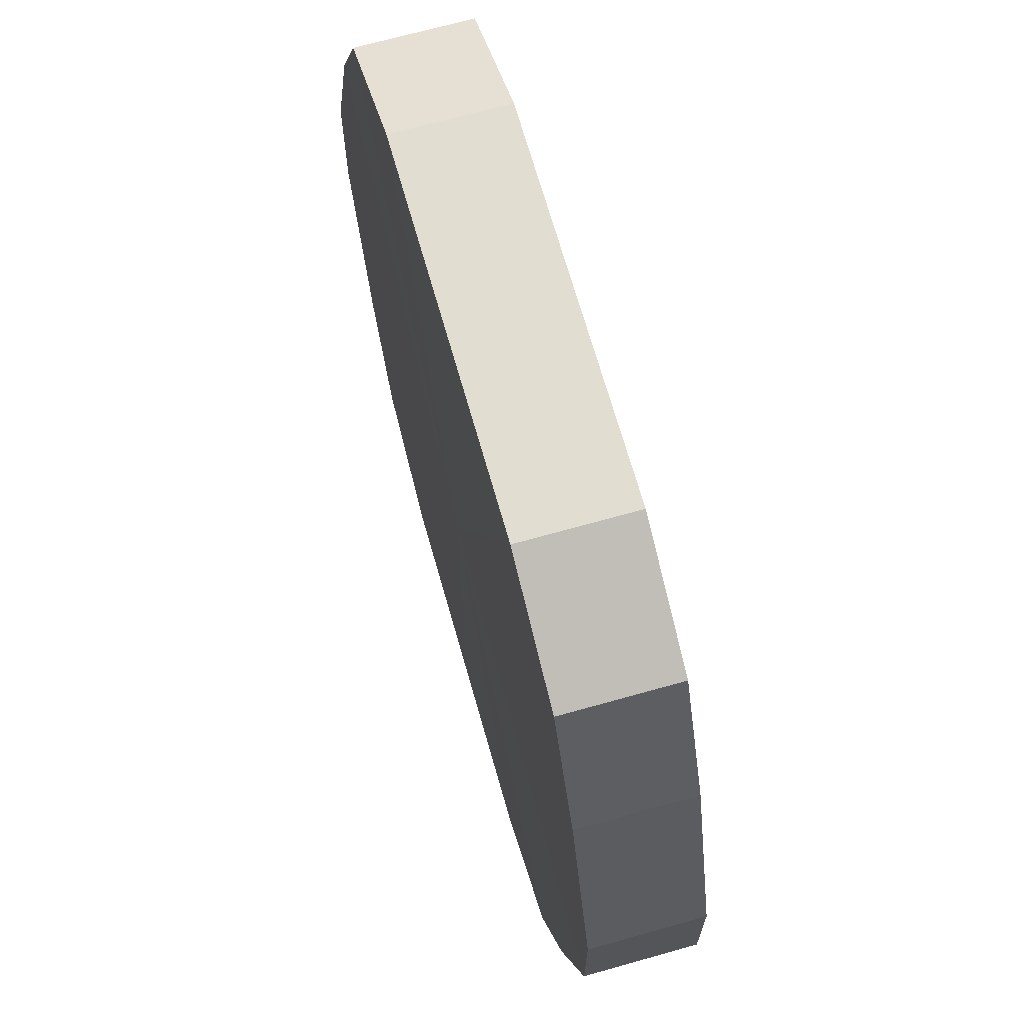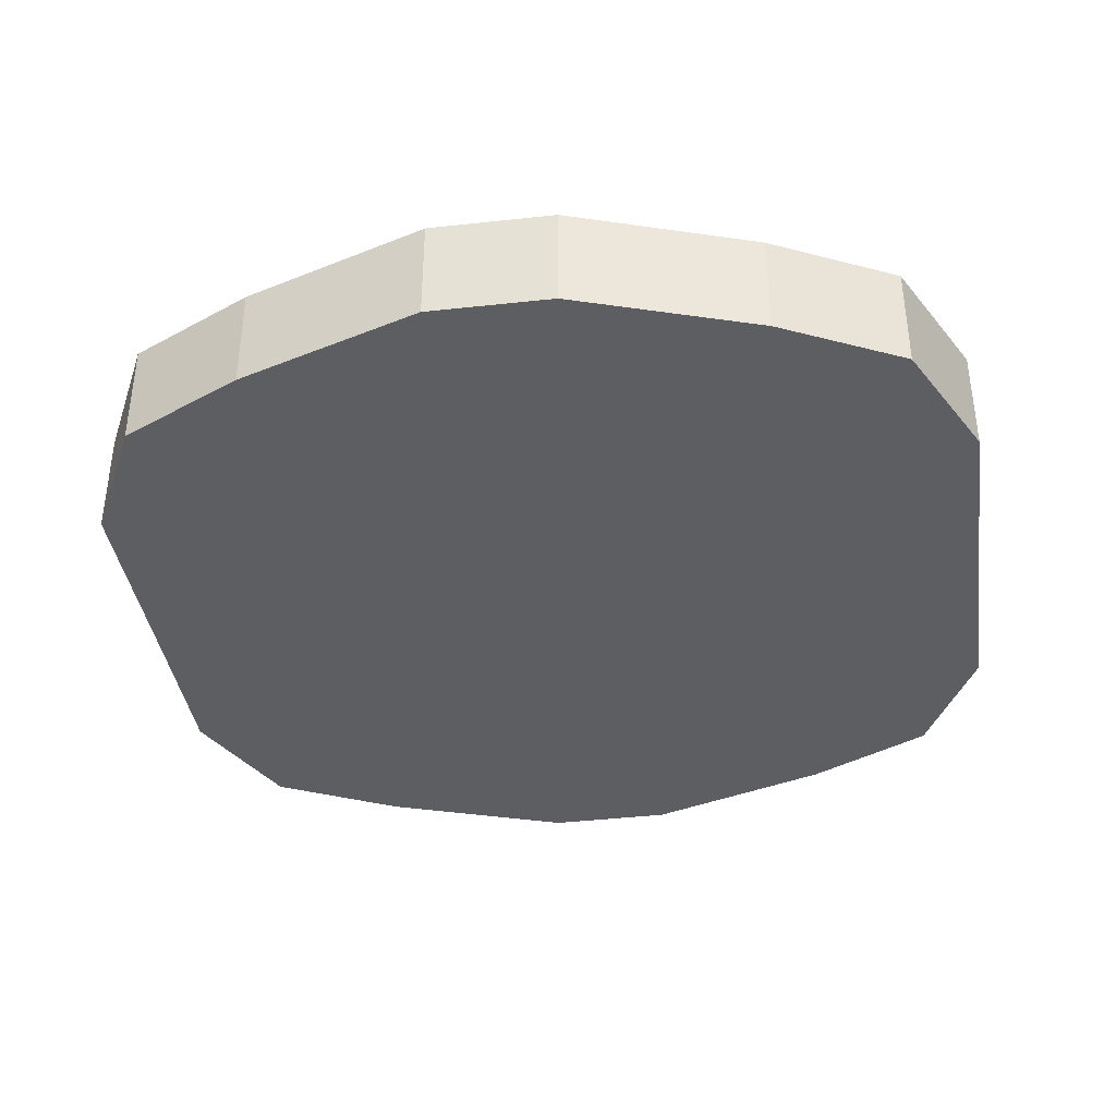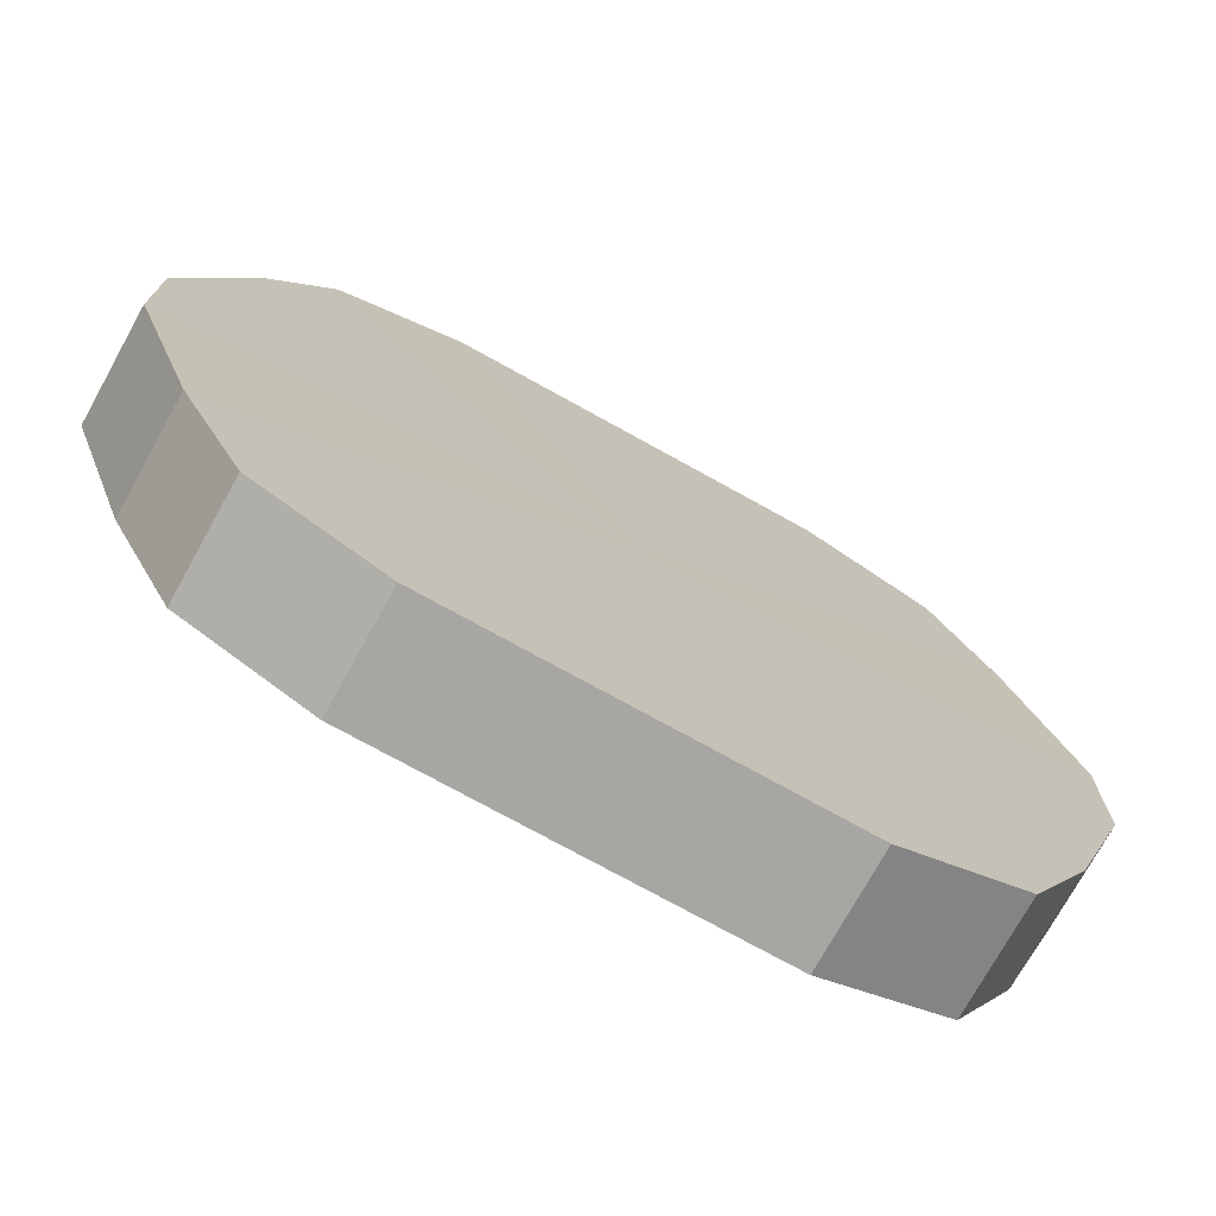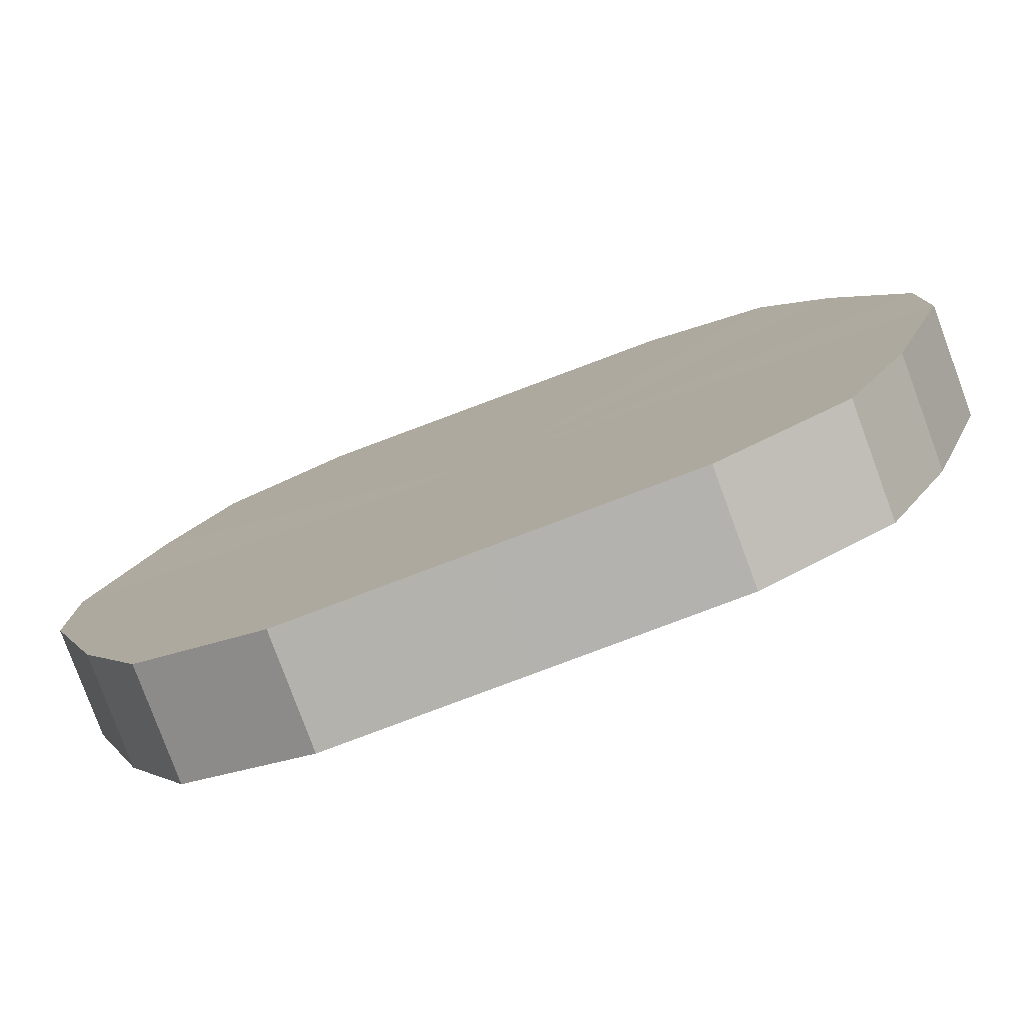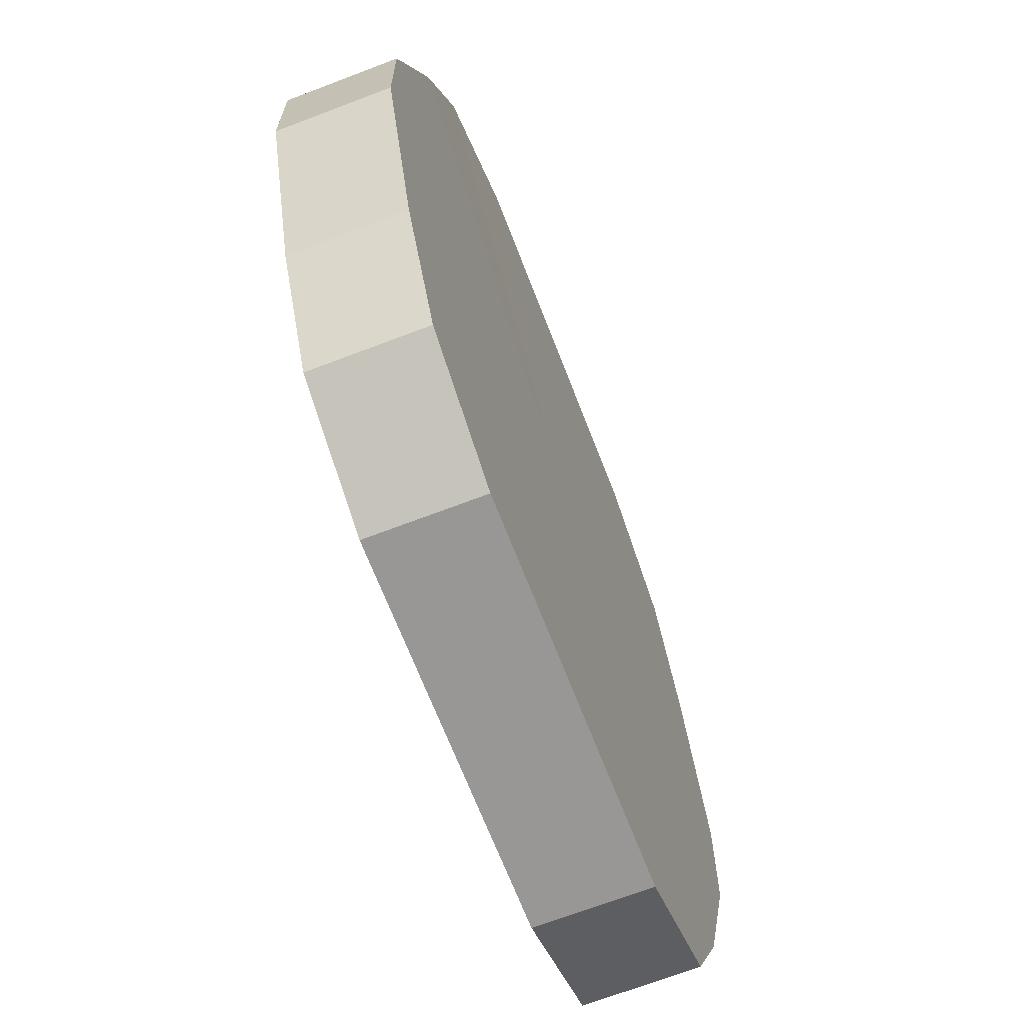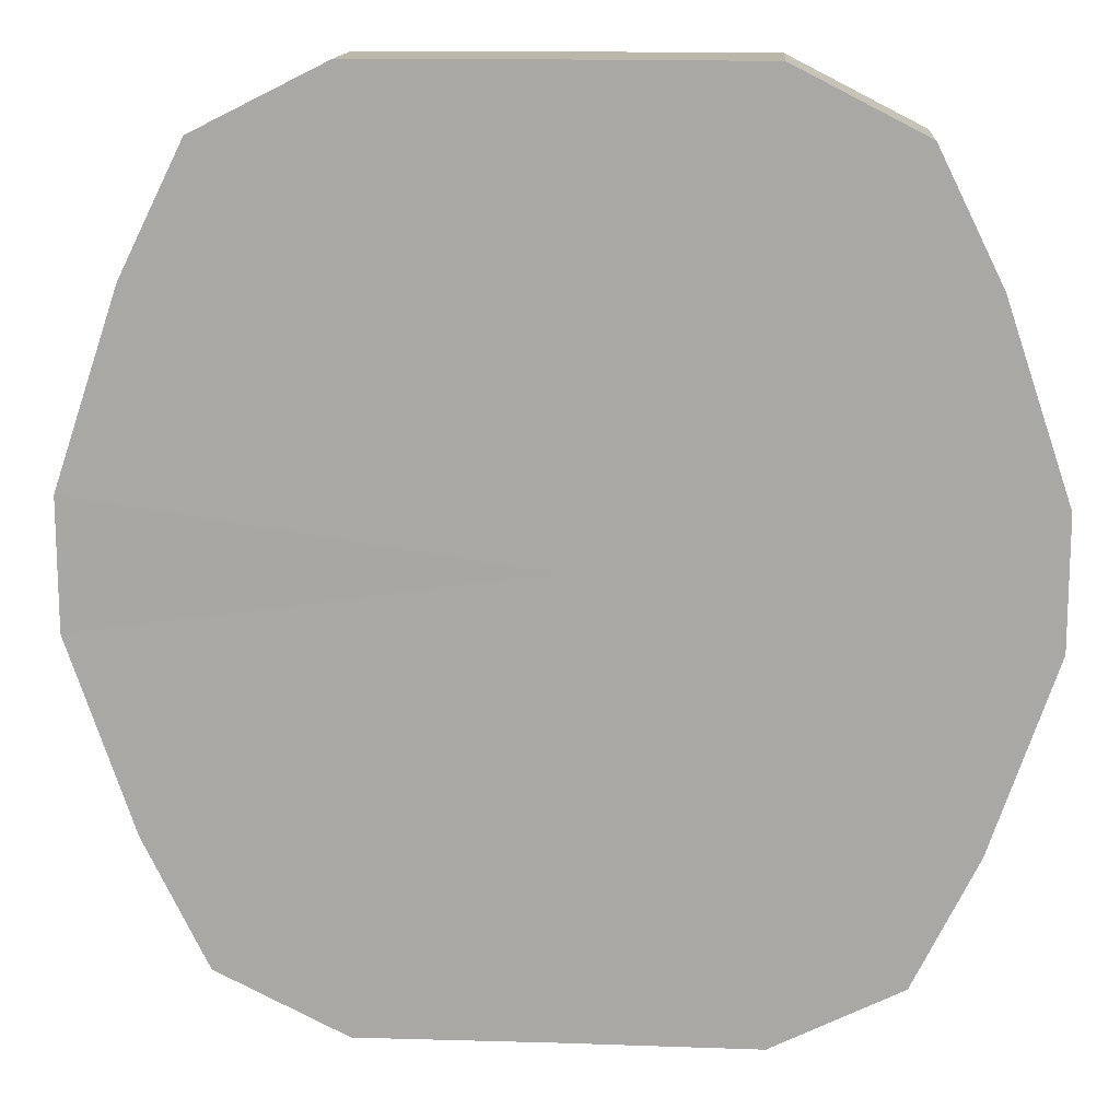
<metadata>
{"format":"obj","ext":"obj","renderer":"f3d","projection":"perspective","resolution":1024,"background":"white","views":[{"elev":68.8,"azim":-105.8,"up":"+Y"},{"elev":-38.5,"azim":98.2,"up":"+Z"},{"elev":-74.5,"azim":151.0,"up":"+Y"},{"elev":-79.7,"azim":20.6,"up":"+Y"},{"elev":-67.8,"azim":-68.9,"up":"+Y"},{"elev":14.3,"azim":4.2,"up":"+Y"}]}
</metadata>
<code>
o 3048
v 2211 1888 8.864
v 2211 1888 8.864
v 2211 1888 8.882
v 2211 1888 8.864
v 2211 1888 8.882
v 2211 1888 8.864
v 2211 1888 8.882
v 2211 1888 8.864
v 2211 1888 8.882
v 2211 1888 8.864
v 2211 1888 8.882
v 2211 1888 8.864
v 2211 1888 8.882
v 2211 1888 8.864
v 2211 1888 8.882
v 2211 1888 8.864
v 2211 1888 8.882
v 2211 1888 8.864
v 2211 1888 8.882
v 2211 1888 8.864
v 2211 1888 8.882
v 2211 1888 8.864
v 2211 1888 8.882
v 2211 1888 8.864
v 2211 1888 8.882
v 2211 1888 8.864
v 2211 1888 8.882
v 2211 1888 8.864
v 2211 1888 8.882
v 2211 1888 8.864
v 2211 1888 8.882
v 2211 1888 8.864
v 2211 1888 8.882
v 2211 1888 8.864
v 2211 1888 8.882
v 2211 1888 8.882
v 2211 1888 8.882
v 2211 1888 8.864
v 2211 1888 8.882
v 2211 1888 8.864
v 2211 1888 8.882
v 2211 1888 8.882
v 2211 1888 8.864
v 2211 1888 8.882
v 2211 1888 8.864
v 2211 1888 8.864
v 2211 1888 8.882
v 2211 1888 8.882
v 2211 1888 8.864
v 2211 1888 8.882
v 2211 1888 8.864
v 2211 1888 8.864
v 2211 1888 8.882
v 2211 1888 8.882
v 2211 1888 8.864
v 2211 1888 8.882
v 2211 1888 8.864
v 2211 1888 8.864
v 2211 1888 8.882
v 2211 1888 8.882
v 2211 1888 8.864
v 2211 1888 8.882
v 2211 1888 8.864
v 2211 1888 8.864
v 2211 1888 8.882
v 2211 1888 8.882
v 2211 1888 8.864
v 2211 1888 8.882
v 2211 1888 8.864
v 2211 1888 8.864
v 2211 1888 8.882
v 2211 1888 8.864
v 2211 1888 8.864
v 2211 1888 8.864
v 2211 1888 8.864
v 2211 1888 8.864
v 2211 1888 8.864
v 2211 1888 8.864
v 2211 1888 8.864
v 2211 1888 8.864
v 2211 1888 8.864
v 2211 1888 8.864
v 2211 1888 8.864
v 2211 1888 8.864
v 2211 1888 8.864
v 2211 1888 8.864
v 2211 1888 8.864
v 2211 1888 8.864
v 2211 1888 8.864
v 2211 1888 8.864
v 2211 1888 8.864
v 2211 1888 8.882
v 2211 1888 8.882
v 2211 1888 8.882
v 2211 1888 8.882
v 2211 1888 8.882
v 2211 1888 8.882
v 2211 1888 8.882
v 2211 1888 8.882
v 2211 1888 8.882
v 2211 1888 8.882
v 2211 1888 8.882
v 2211 1888 8.882
v 2211 1888 8.882
v 2211 1888 8.882
v 2211 1888 8.882
v 2211 1888 8.882
v 2211 1888 8.882
v 2211 1888 8.882
v 2211 1888 8.882
f 1 2 3
f 2 4 5
f 6 1 7
f 4 8 9
f 10 6 11
f 8 12 13
f 14 10 15
f 12 16 17
f 18 14 19
f 16 20 21
f 22 18 23
f 20 24 25
f 26 22 27
f 24 28 29
f 30 26 31
f 28 32 33
f 34 30 35
f 32 34 36
f 37 38 39
f 39 40 41
f 42 43 37
f 44 45 42
f 41 46 47
f 48 49 44
f 50 51 48
f 47 52 53
f 54 55 50
f 56 57 54
f 53 58 59
f 60 61 56
f 62 63 60
f 59 64 65
f 66 67 62
f 68 69 66
f 65 70 71
f 71 72 68
f 73 74 75
f 73 76 74
f 73 75 77
f 73 78 76
f 73 77 79
f 73 80 78
f 73 79 81
f 73 82 80
f 73 81 83
f 73 84 82
f 73 83 85
f 73 86 84
f 73 85 87
f 73 88 86
f 73 87 89
f 73 90 88
f 73 89 91
f 73 91 90
f 92 93 94
f 92 95 93
f 92 94 96
f 92 97 95
f 92 96 98
f 92 99 97
f 92 98 100
f 92 101 99
f 92 100 102
f 92 103 101
f 92 102 104
f 92 105 103
f 92 104 106
f 92 107 105
f 92 106 108
f 92 109 107
f 92 108 110
f 92 110 109

</code>
